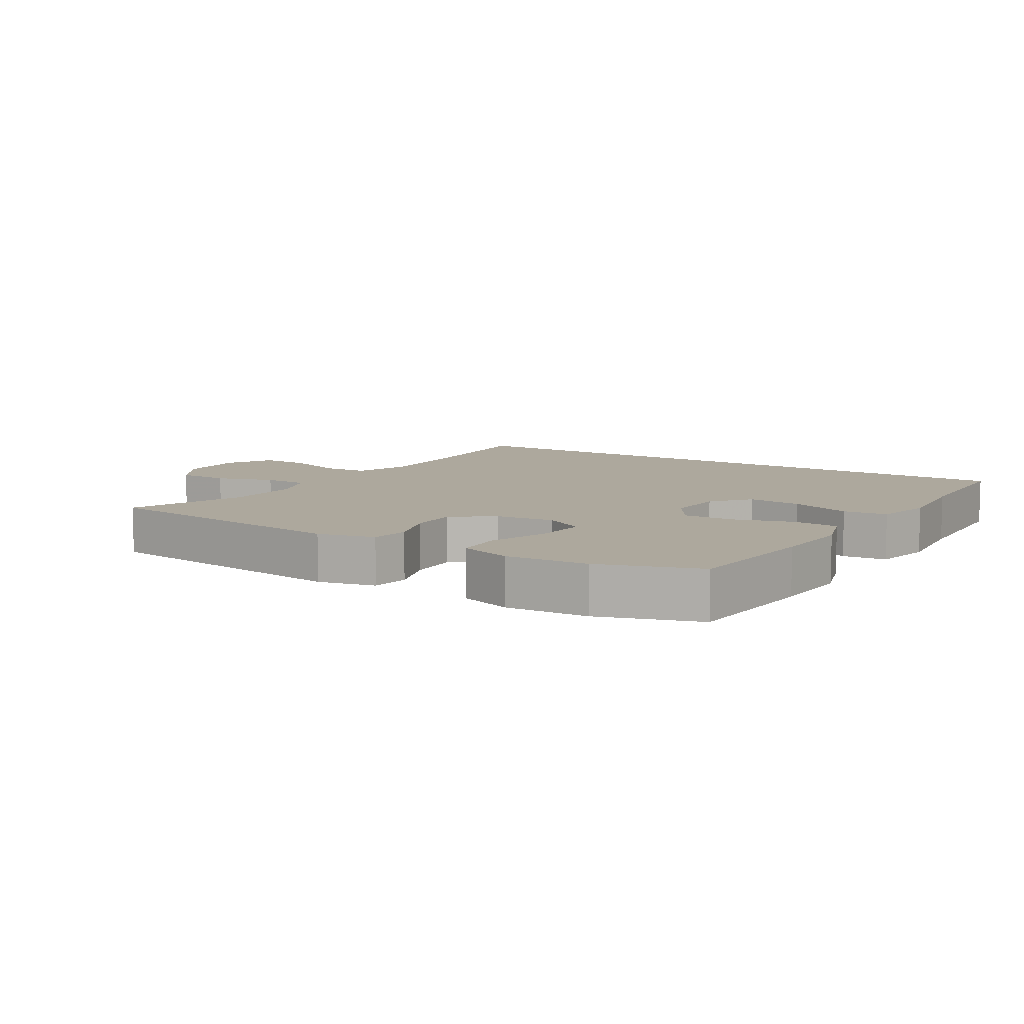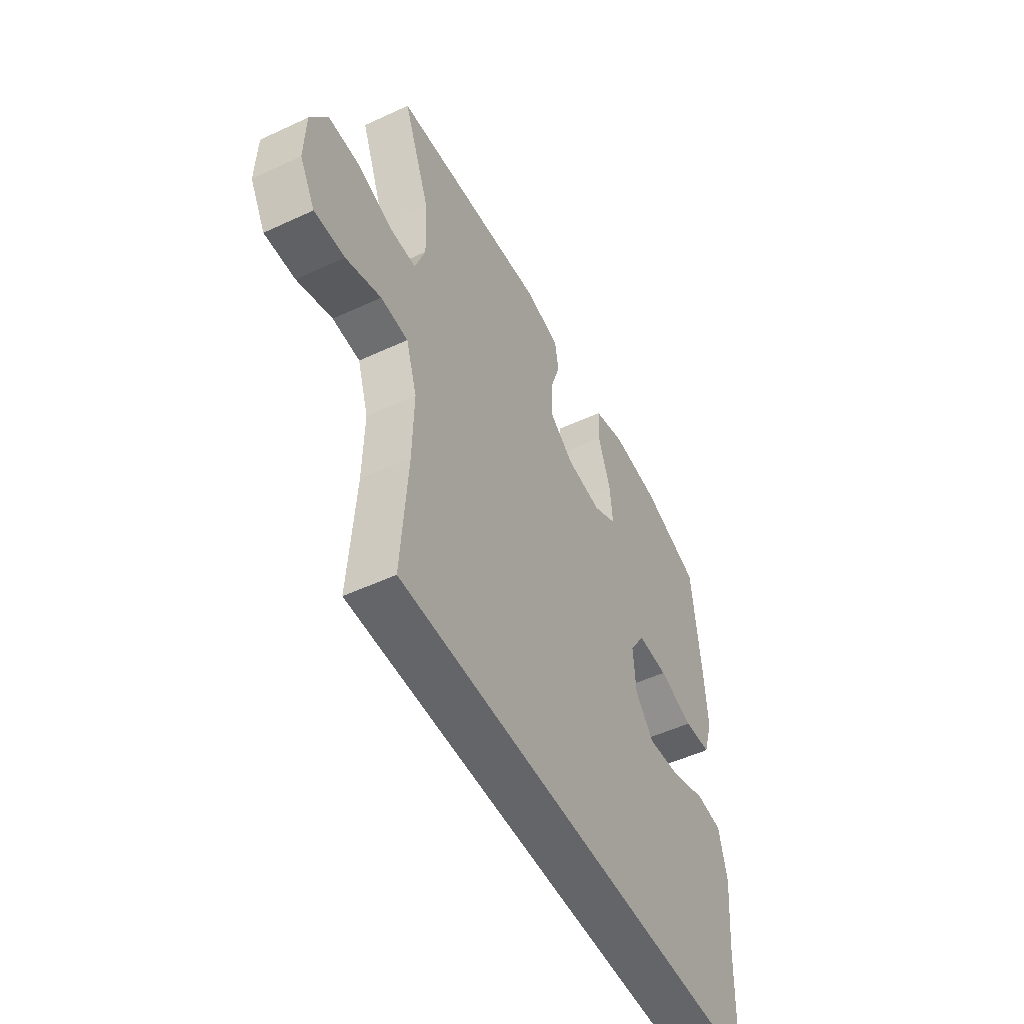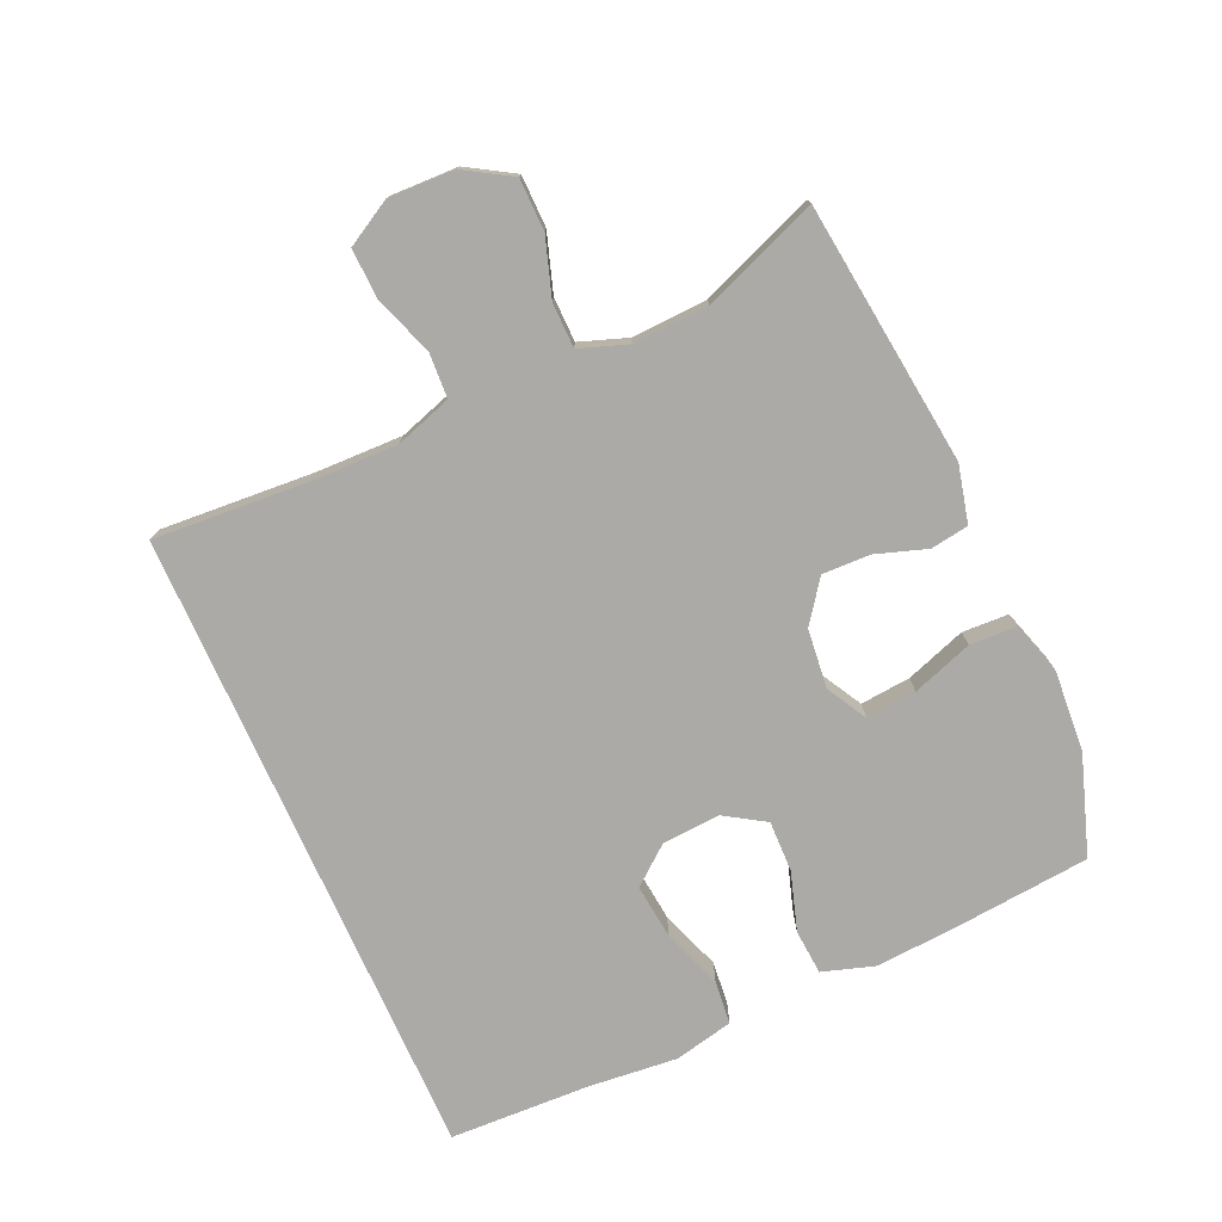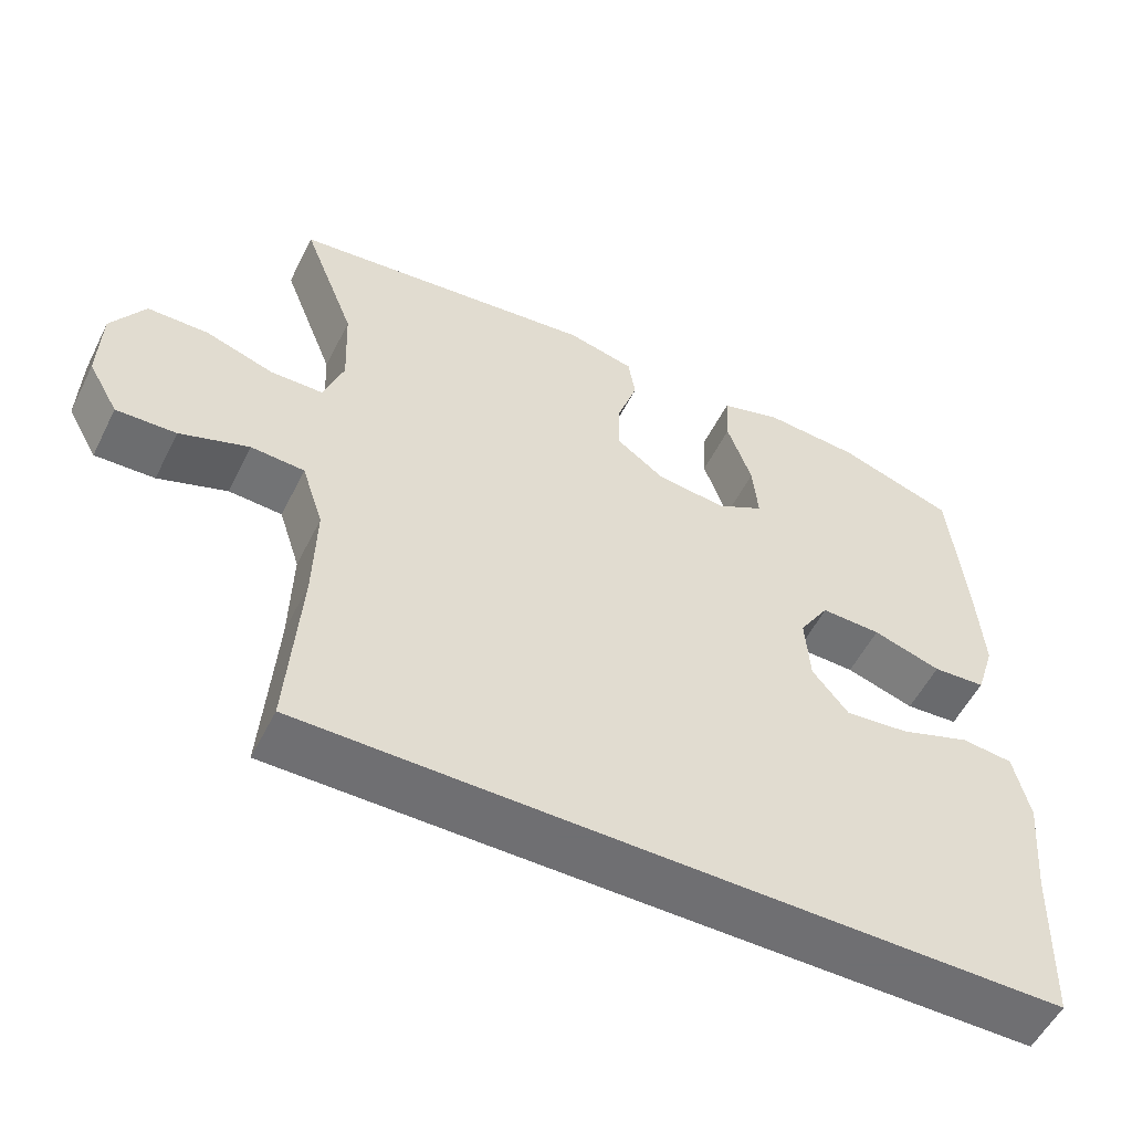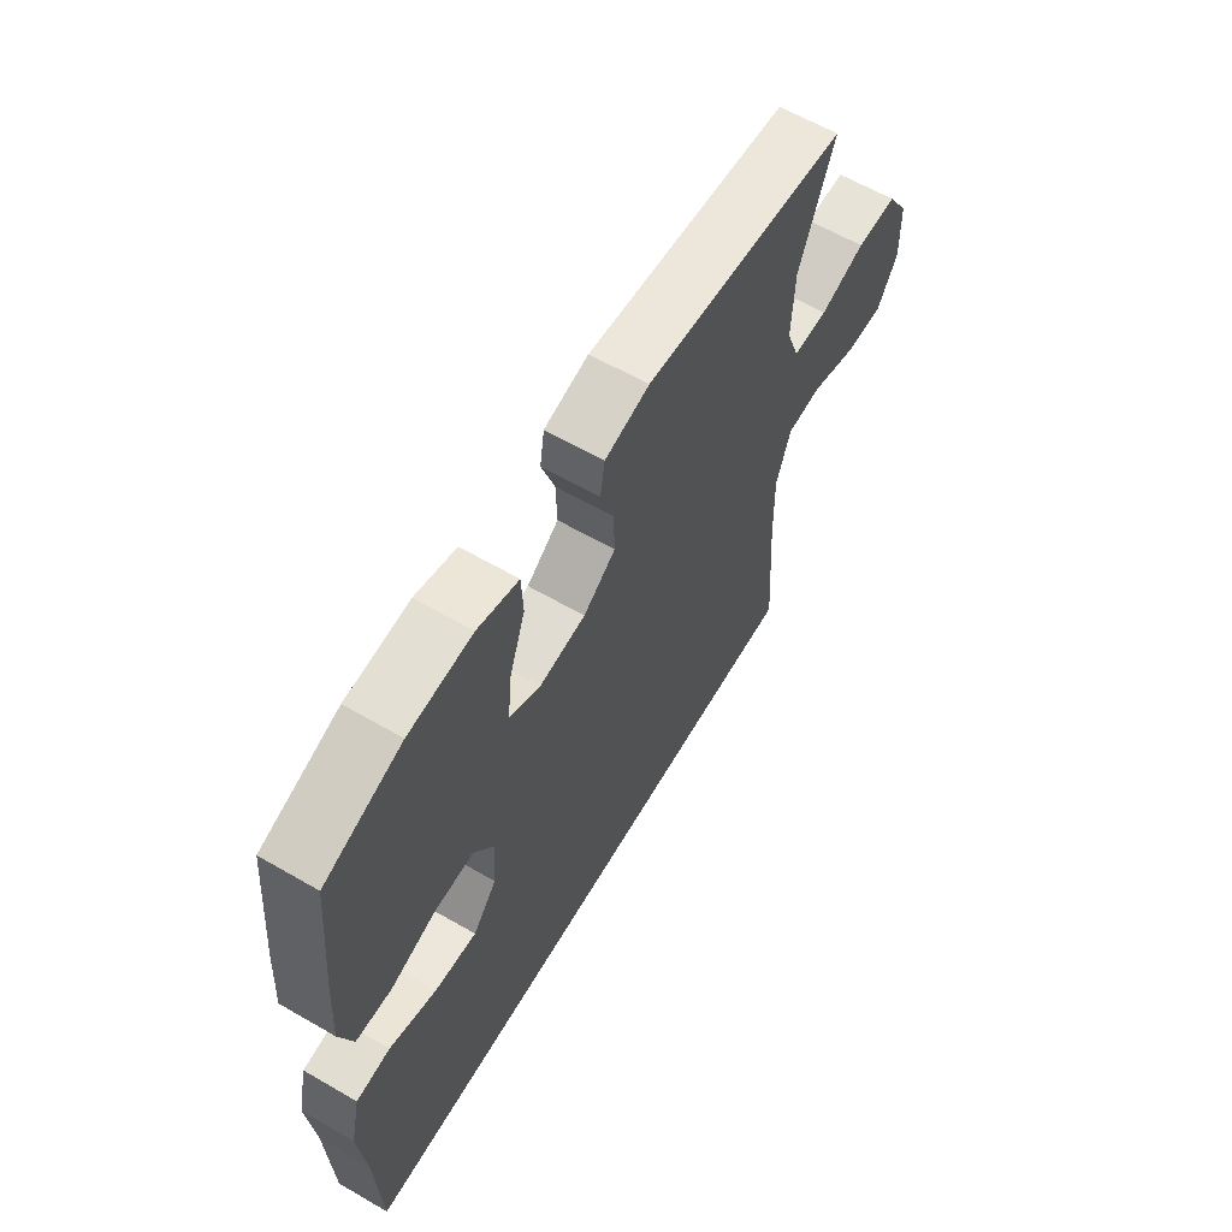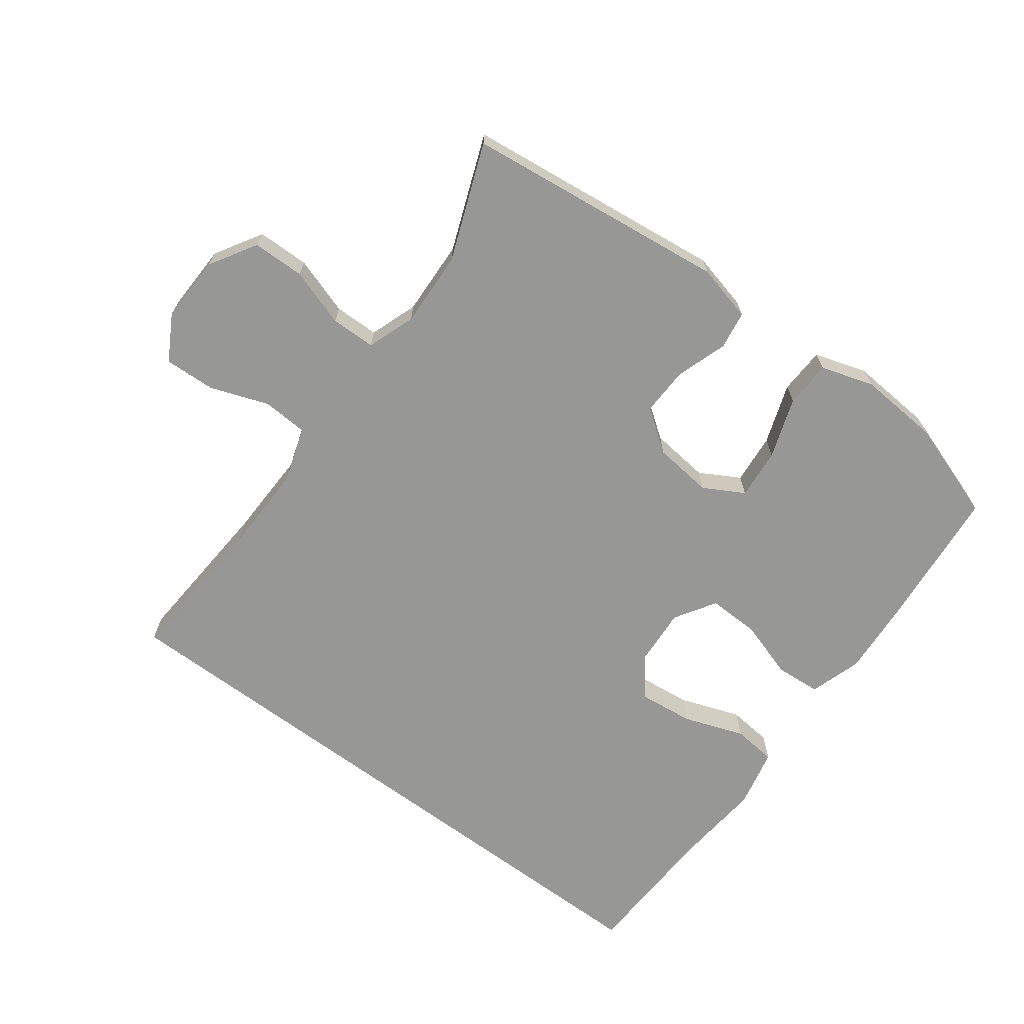
<metadata>
{"format":"obj","ext":"obj","renderer":"f3d","projection":"perspective","resolution":1024,"background":"white","views":[{"elev":8.7,"azim":32.0,"up":"+Y"},{"elev":-51.4,"azim":-63.2,"up":"+Z"},{"elev":-76.1,"azim":-65.9,"up":"+Y"},{"elev":-54.7,"azim":-26.4,"up":"+Z"},{"elev":62.3,"azim":120.4,"up":"+Z"},{"elev":-68.1,"azim":-36.7,"up":"+Y"}]}
</metadata>
<code>
v 0.522 0.07 -0.5
v -0.451 0.07 -0.5
v -0.435 0.07 -0.265
v -0.432 0.07 -0.133
v -0.46 0.07 -0.047
v -0.529 0.07 -0.043
v -0.618 0.07 -0.075
v -0.695 0.07 -0.078
v -0.734 0.07 -0.009
v -0.731 0.07 0.092
v -0.688 0.07 0.163
v -0.609 0.07 0.164
v -0.521 0.07 0.135
v -0.453 0.07 0.136
v -0.427 0.07 0.209
v -0.432 0.07 0.324
v -0.5 0.07 0.5
v -0.101 0.07 0.547
v -0.014 0.07 0.526
v -0.005 0.07 0.468
v -0.031 0.07 0.39
v -0.033 0.07 0.317
v 0.03 0.07 0.271
v 0.12 0.07 0.261
v 0.181 0.07 0.295
v 0.174 0.07 0.372
v 0.142 0.07 0.464
v 0.145 0.07 0.535
v 0.225 0.07 0.56
v 0.349 0.07 0.551
v 0.5 0.07 0.5
v 0.52 0.07 0.287
v 0.528 0.07 0.167
v 0.503 0.07 0.088
v 0.434 0.07 0.083
v 0.345 0.07 0.111
v 0.267 0.07 0.113
v 0.228 0.07 0.051
v 0.234 0.07 -0.037
v 0.281 0.07 -0.095
v 0.364 0.07 -0.086
v 0.456 0.07 -0.053
v 0.523 0.07 -0.06
v 0.543 0.07 -0.15
v 0.53 0.07 -0.287
v 0.522 0 -0.5
v -0.451 0 -0.5
v -0.435 0 -0.265
v -0.432 0 -0.133
v -0.46 0 -0.047
v -0.529 0 -0.043
v -0.618 0 -0.075
v -0.695 0 -0.078
v -0.734 0 -0.009
v -0.731 0 0.092
v -0.688 0 0.163
v -0.609 0 0.164
v -0.521 0 0.135
v -0.453 0 0.136
v -0.427 0 0.209
v -0.432 0 0.324
v -0.5 0 0.5
v -0.101 0 0.547
v -0.014 0 0.526
v -0.005 0 0.468
v -0.031 0 0.39
v -0.033 0 0.317
v 0.03 0 0.271
v 0.12 0 0.261
v 0.181 0 0.295
v 0.174 0 0.372
v 0.142 0 0.464
v 0.145 0 0.535
v 0.225 0 0.56
v 0.349 0 0.551
v 0.5 0 0.5
v 0.52 0 0.287
v 0.528 0 0.167
v 0.503 0 0.088
v 0.434 0 0.083
v 0.345 0 0.111
v 0.267 0 0.113
v 0.228 0 0.051
v 0.234 0 -0.037
v 0.281 0 -0.095
v 0.364 0 -0.086
v 0.456 0 -0.053
v 0.523 0 -0.06
v 0.543 0 -0.15
v 0.53 0 -0.287
f 43 44 45
f 42 43 45
f 41 42 45
f 1 2 3
f 45 1 3
f 41 45 3
f 40 41 3
f 39 40 3 4
f 38 39 4 5
f 37 38 5 6
f 34 35 36
f 33 34 36
f 32 33 36
f 31 32 36
f 30 31 36
f 29 30 36
f 28 29 36
f 27 28 36
f 26 27 36
f 25 26 36 37
f 24 25 37
f 23 24 37 6
f 19 20 21
f 18 19 21
f 17 18 21
f 16 17 21
f 15 16 21 22
f 14 15 22 23
f 11 12 13
f 10 11 13
f 9 10 13
f 8 9 13
f 7 8 13
f 6 7 13
f 6 13 14
f 6 14 23
f 90 89 88
f 90 88 87
f 90 87 86
f 48 47 46
f 48 46 90
f 48 90 86
f 48 86 85
f 49 48 85 84
f 50 49 84 83
f 51 50 83 82
f 81 80 79
f 81 79 78
f 81 78 77
f 81 77 76
f 81 76 75
f 81 75 74
f 81 74 73
f 81 73 72
f 81 72 71
f 82 81 71 70
f 82 70 69
f 51 82 69 68
f 66 65 64
f 66 64 63
f 66 63 62
f 66 62 61
f 67 66 61 60
f 68 67 60 59
f 58 57 56
f 58 56 55
f 58 55 54
f 58 54 53
f 58 53 52
f 58 52 51
f 59 58 51
f 68 59 51
f 1 46 47 2
f 2 47 48 3
f 3 48 49 4
f 4 49 50 5
f 5 50 51 6
f 6 51 52 7
f 7 52 53 8
f 8 53 54 9
f 9 54 55 10
f 10 55 56 11
f 11 56 57 12
f 12 57 58 13
f 13 58 59 14
f 14 59 60 15
f 15 60 61 16
f 16 61 62 17
f 17 62 63 18
f 18 63 64 19
f 19 64 65 20
f 20 65 66 21
f 21 66 67 22
f 22 67 68 23
f 23 68 69 24
f 24 69 70 25
f 25 70 71 26
f 26 71 72 27
f 27 72 73 28
f 28 73 74 29
f 29 74 75 30
f 30 75 76 31
f 31 76 77 32
f 32 77 78 33
f 33 78 79 34
f 34 79 80 35
f 35 80 81 36
f 36 81 82 37
f 37 82 83 38
f 38 83 84 39
f 39 84 85 40
f 40 85 86 41
f 41 86 87 42
f 42 87 88 43
f 43 88 89 44
f 44 89 90 45
f 45 90 46 1

</code>
